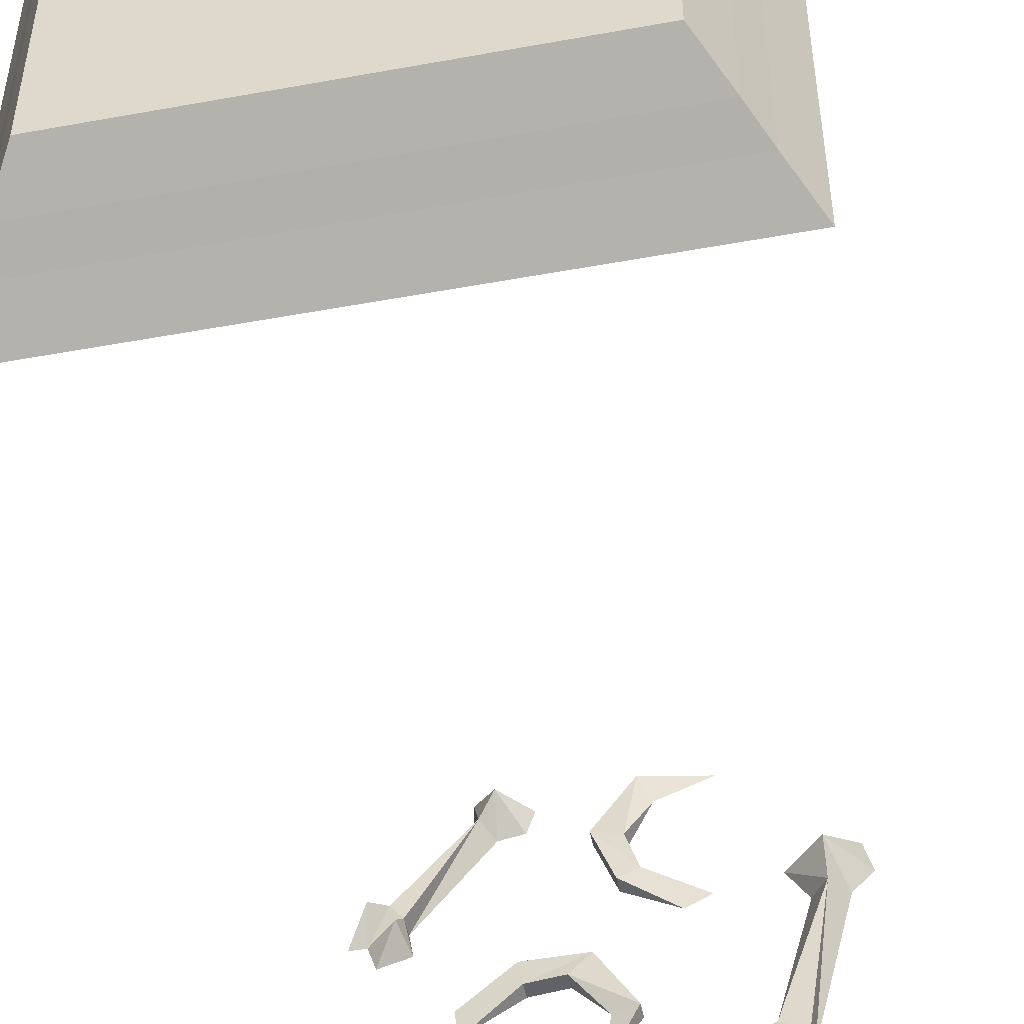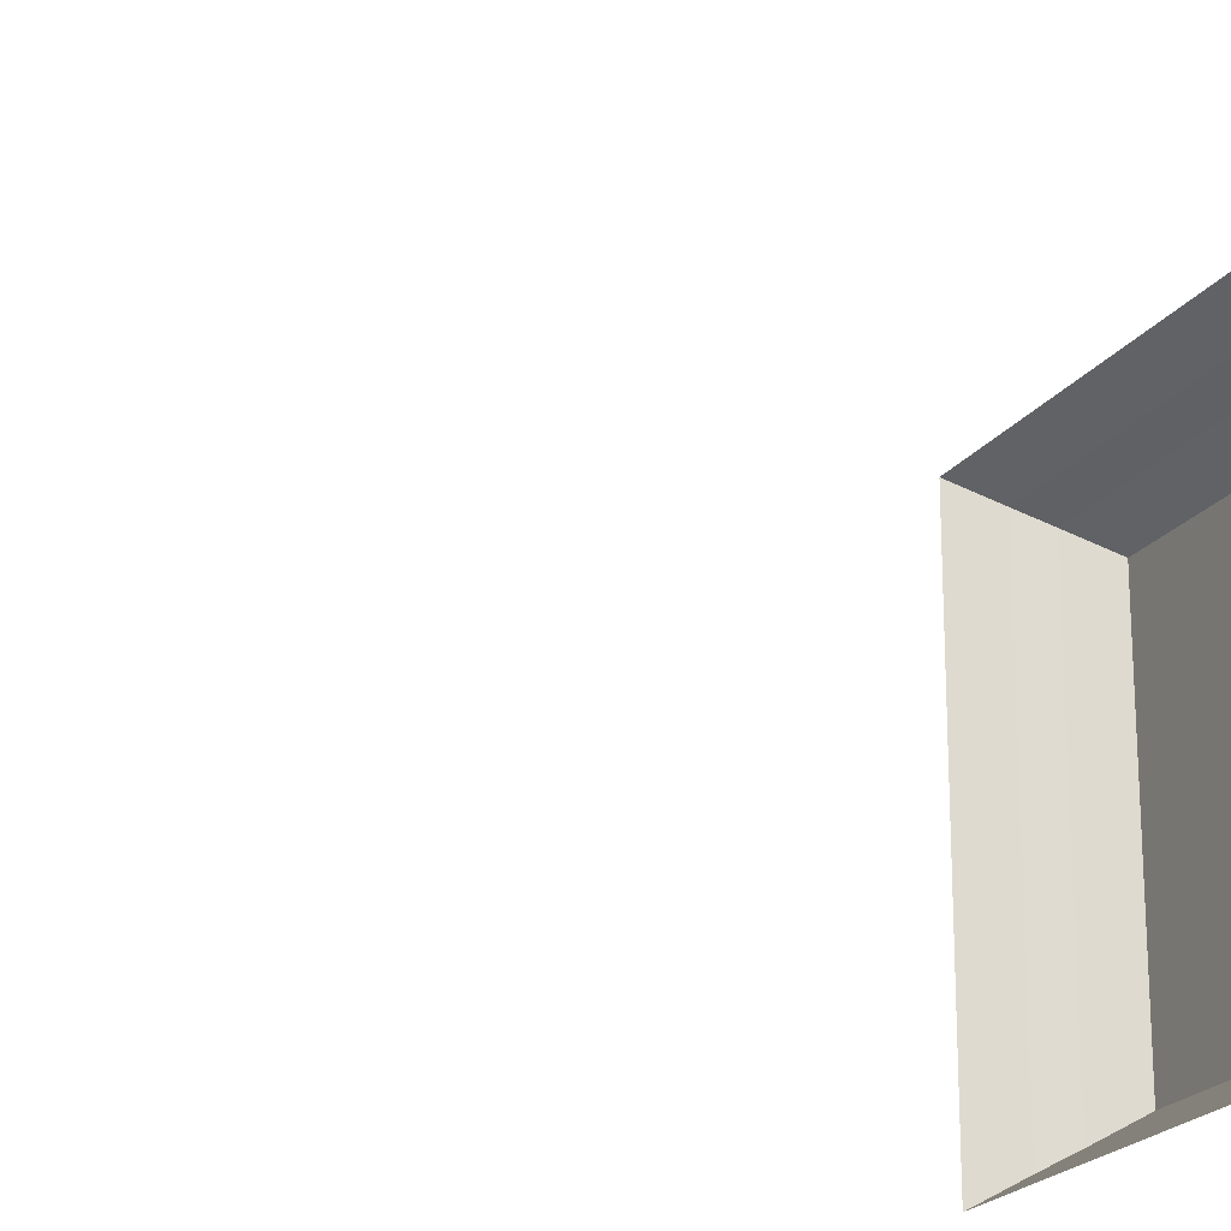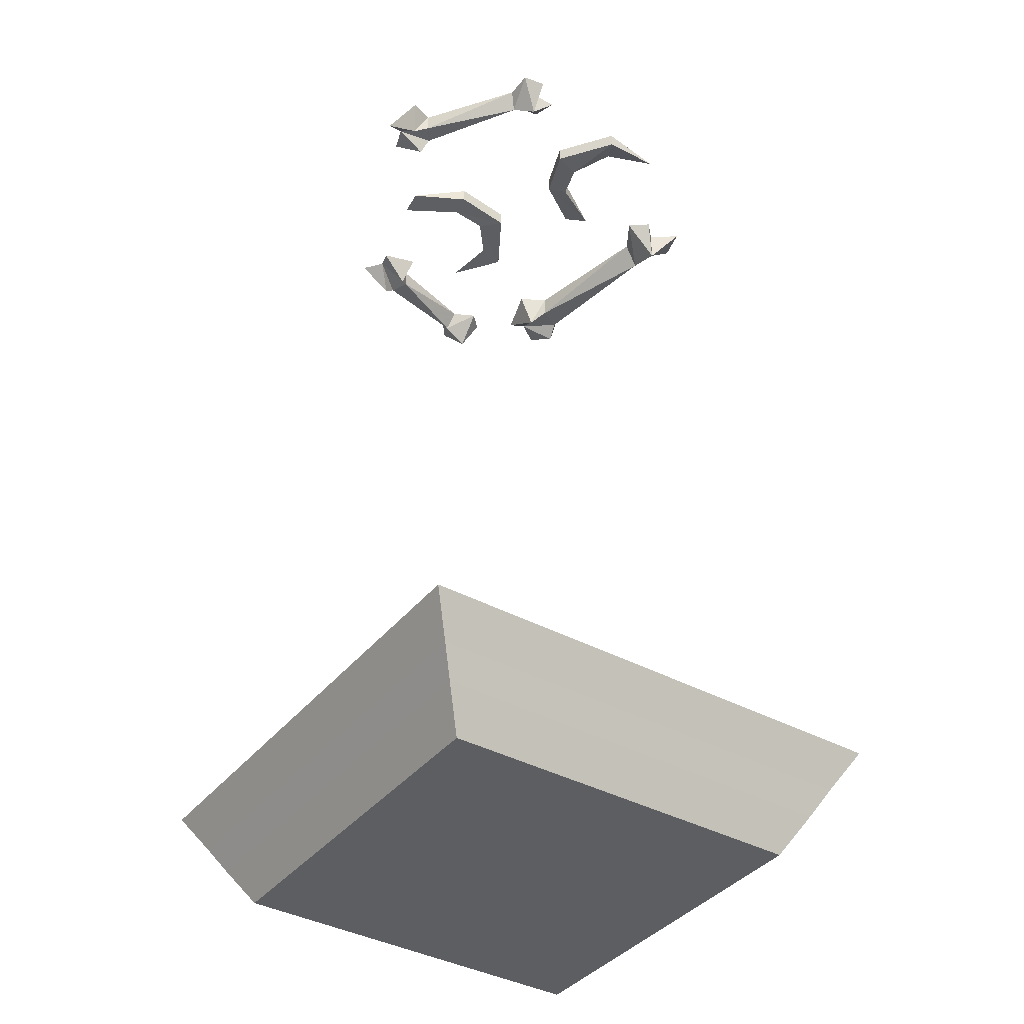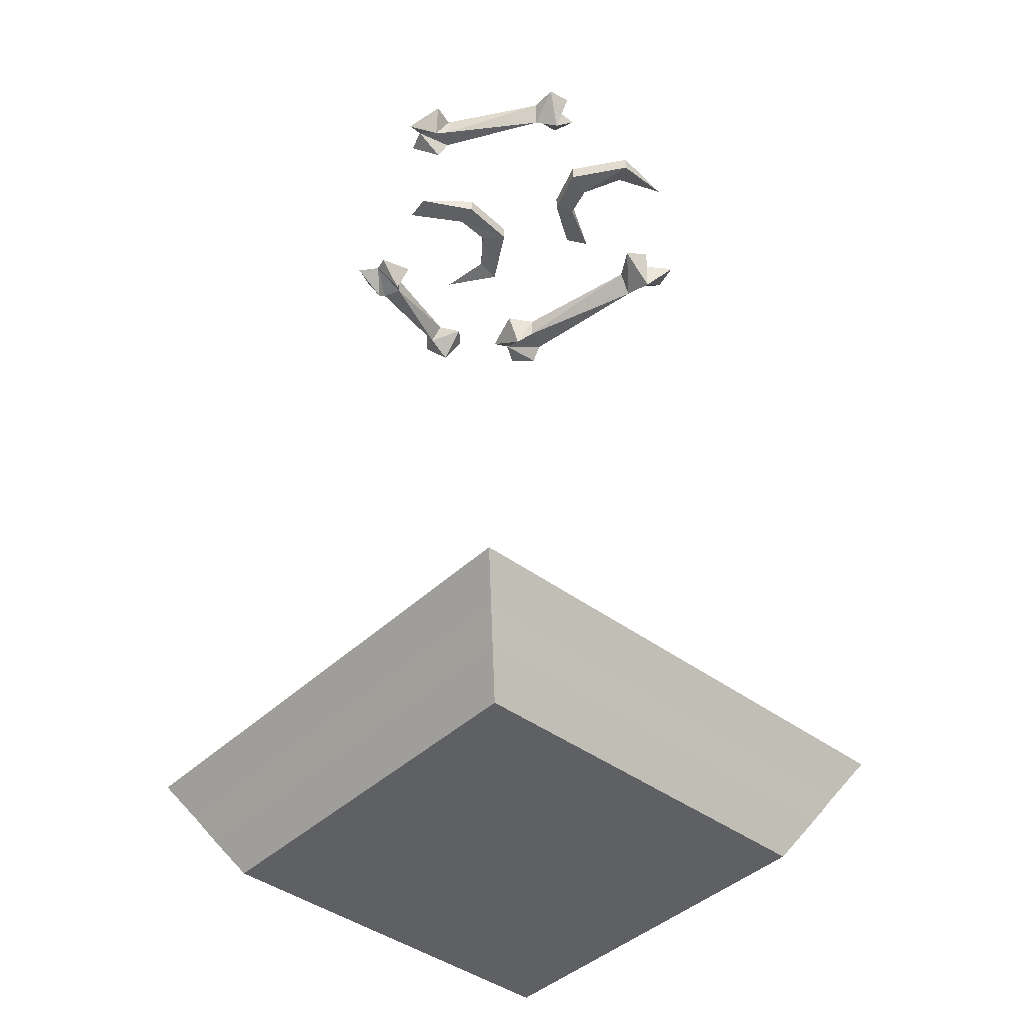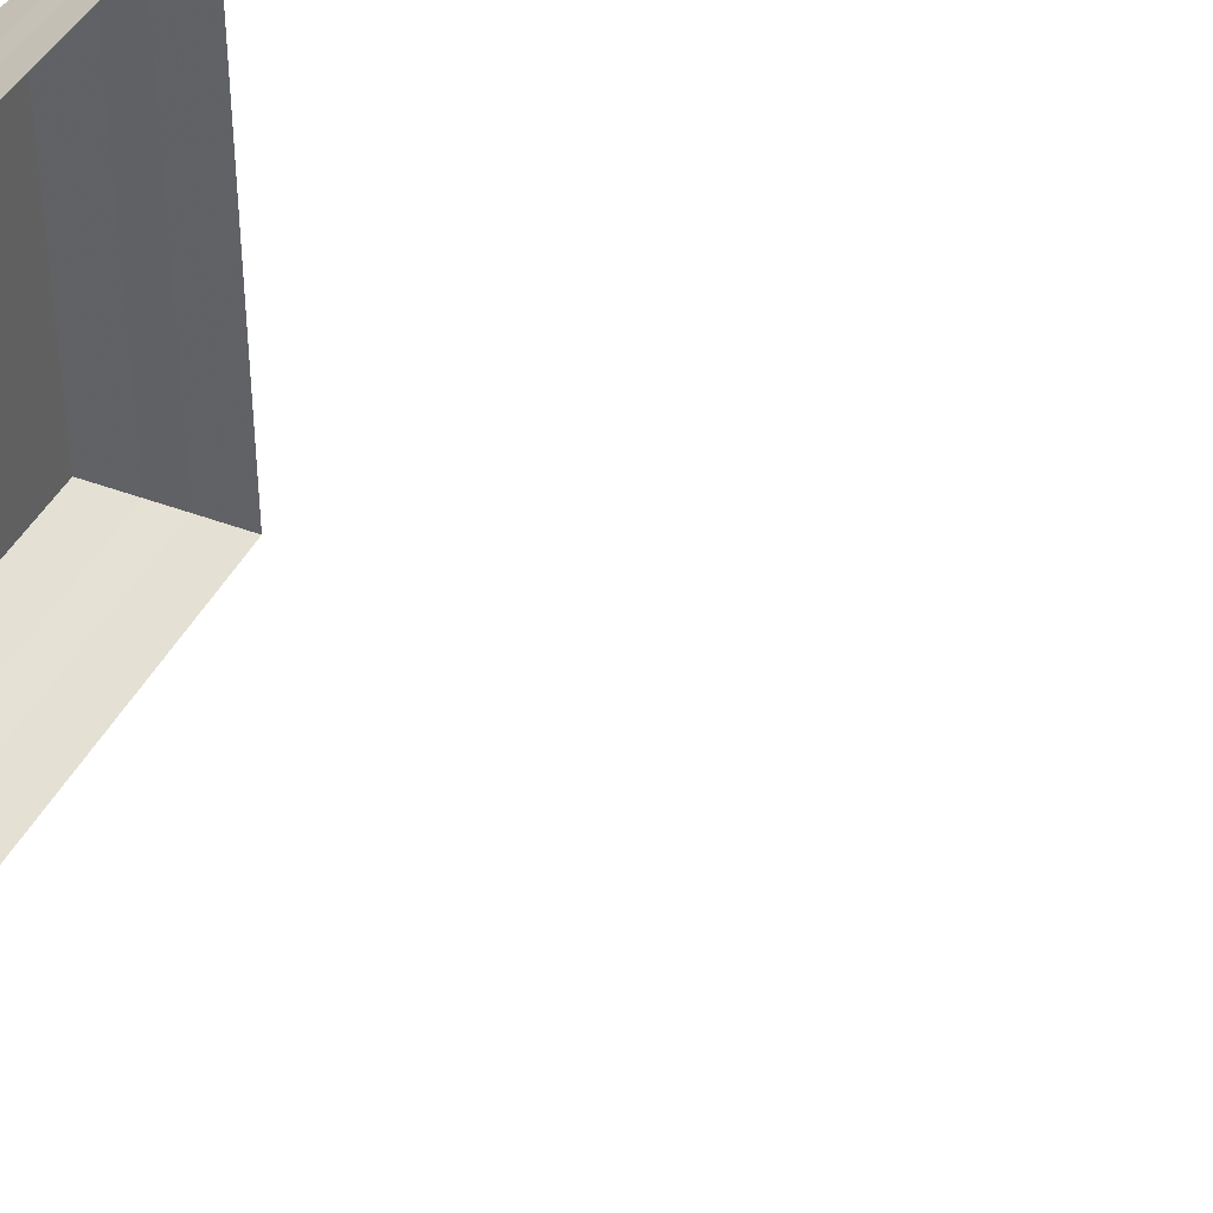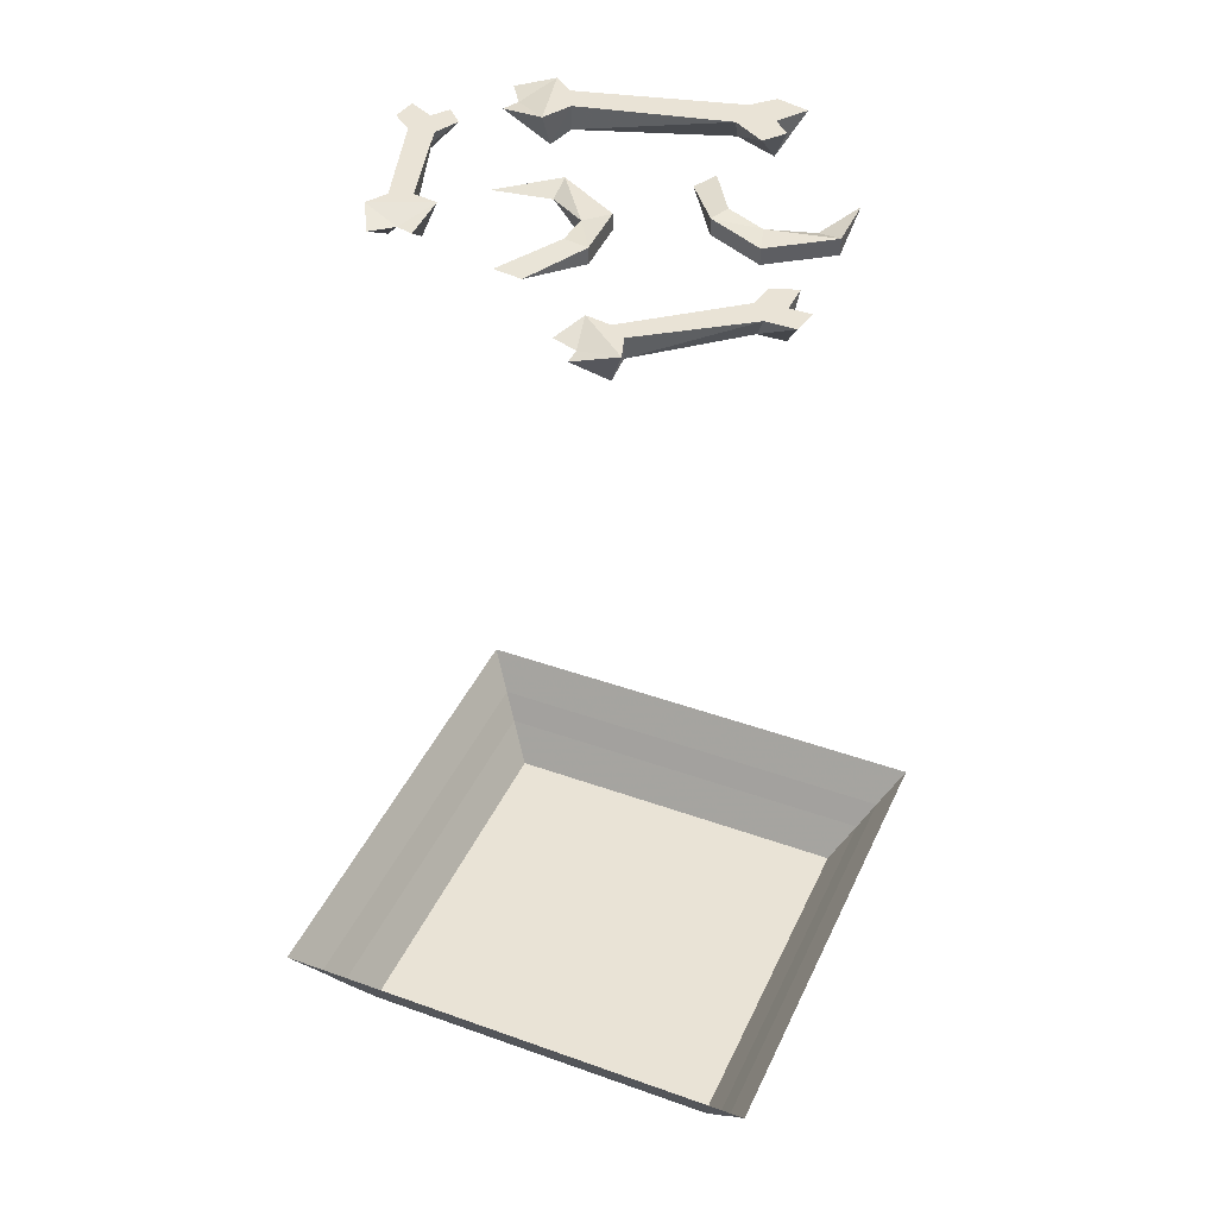
<metadata>
{"format":"obj","ext":"obj","renderer":"f3d","projection":"perspective","resolution":1024,"background":"white","views":[{"elev":-50.5,"azim":11.3,"up":"+Z"},{"elev":-21.4,"azim":-116.0,"up":"+Z"},{"elev":-38.9,"azim":-34.3,"up":"+Y"},{"elev":-42.3,"azim":-41.7,"up":"+Y"},{"elev":40.0,"azim":113.4,"up":"+Z"},{"elev":42.3,"azim":-66.7,"up":"+Y"}]}
</metadata>
<code>
v 0.375 -1.875 0.375
v -0.375 -1.875 0.375
v -0.375 -1.875 -0.375
v 0.375 -1.875 -0.375
v 0.4219 -1.797 -0.4219
v 0.4219 -1.797 0.4219
v -0.4219 -1.797 0.4219
v -0.4219 -1.797 -0.4219
v -0.4531 -1.742 -0.4531
v 0.4531 -1.742 -0.4531
v 0.4531 -1.742 0.4531
v -0.4531 -1.742 0.4531
v -0.4766 -1.703 0.4766
v -0.4766 -1.703 -0.4766
v 0.4766 -1.703 -0.4766
v 0.4766 -1.703 0.4766
v 0.5 -1.664 0.5
v -0.5 -1.664 0.5
v -0.5 -1.664 -0.5
v 0.5 -1.664 -0.5
v -0.2656 -0.01562 -0.08594
v -0.1641 -0.03125 -0.007812
v -0.1719 -0.03125 0.03906
v -0.2734 -0.01562 -0.03125
v -0.1641 0 -0.007812
v -0.09375 -0.03906 -0.007812
v -0.05469 -0.03906 0.03125
v -0.05469 -0.007812 0.03125
v -0.1719 0 0.03906
v -0.09375 -0.007812 -0.007812
v -0.03125 -0.02344 -0.08594
v 0.01562 -0.03906 -0.08594
v 0.01562 -0.007812 -0.08594
v -0.04688 -0.02344 -0.1953
v -0.3516 -0.03906 0.1562
v -0.2344 -0.03906 0.3516
v -0.375 -0.03906 0.1875
v -0.4141 -0.01562 0.125
v -0.3594 -0.0625 0.1328
v -0.3438 0 0.1094
v -0.3516 0 0.1562
v -0.2109 0 0.3359
v -0.2031 -0.0625 0.3906
v -0.25 0 0.4219
v -0.25 0 0.3672
v -0.375 0 0.1875
v -0.4062 -0.0625 0.1797
v -0.4453 -0.01562 0.125
v -0.4219 0 0.2031
v -0.3984 -0.01562 0.07812
v -0.2031 0 0.4297
v -0.2031 0 0.3906
v -0.1484 0 0.3906
v -0.1641 0 0.3438
v 0.2656 -0.04688 -0.1875
v 0.3125 -0.04688 0.1094
v 0.2188 -0.04688 -0.1641
v 0.2188 -0.01562 -0.2656
v 0.2734 -0.07031 -0.2188
v 0.2969 0 -0.2266
v 0.2656 0 -0.1875
v 0.3438 0 0.1172
v 0.3125 -0.07031 0.1797
v 0.2422 0 0.1797
v 0.2812 0 0.1172
v 0.2188 0 -0.1641
v 0.1953 -0.07031 -0.1953
v 0.1875 -0.01562 -0.2812
v 0.1641 0 -0.1953
v 0.2656 -0.01562 -0.2969
v 0.2812 0 0.2109
v 0.3125 0 0.1797
v 0.3672 0 0.2188
v 0.3828 0 0.1562
v 0.1328 -0.01562 0.1406
v 0.02344 -0.03125 0.2031
v -0.01562 -0.03125 0.1875
v 0.08594 -0.01562 0.1172
v 0.02344 0 0.2031
v 0 -0.03906 0.2734
v -0.05469 -0.03906 0.2891
v -0.05469 -0.007812 0.2891
v -0.01562 0 0.1875
v 0 -0.007812 0.2734
v 0.04688 -0.02344 0.3516
v 0.02344 -0.03906 0.3984
v 0.02344 -0.007812 0.3984
v 0.1484 -0.02344 0.3906
v -0.1562 -0.03906 -0.3281
v 0.03906 -0.03906 -0.3672
v -0.1406 -0.03906 -0.2891
v -0.2188 -0.01562 -0.2812
v -0.1797 -0.0625 -0.3203
v -0.1953 0 -0.3516
v -0.1562 0 -0.3281
v 0.03906 0 -0.3906
v 0.09375 -0.0625 -0.375
v 0.09375 0 -0.3203
v 0.04688 0 -0.3438
v -0.1406 0 -0.2891
v -0.1641 -0.0625 -0.2656
v -0.2266 -0.01562 -0.25
v -0.1484 0 -0.2422
v -0.25 -0.01562 -0.3203
v 0.125 0 -0.3516
v 0.09375 0 -0.375
v 0.1172 0 -0.4219
v 0.07031 0 -0.4297
f 1 2 3
f 1 3 4
f 1 4 5
f 1 5 6
f 1 6 2
f 2 6 7
f 2 7 3
f 3 7 8
f 3 8 4
f 4 8 5
f 5 8 9
f 5 9 10
f 5 10 6
f 6 10 11
f 6 11 7
f 7 11 12
f 7 12 8
f 8 12 9
f 9 12 13
f 9 13 14
f 9 14 10
f 10 14 15
f 10 15 11
f 11 15 16
f 11 16 12
f 12 16 13
f 13 16 17
f 13 17 18
f 13 18 14
f 14 18 19
f 14 19 15
f 15 19 20
f 15 20 16
f 16 20 17
f 21 22 23
f 21 23 24
f 21 24 25
f 21 25 22
f 22 25 26
f 22 26 27
f 22 27 23
f 23 27 28
f 23 28 29
f 23 29 24
f 24 29 25
f 25 29 30
f 25 30 26
f 26 30 31
f 26 31 32
f 26 32 27
f 27 32 33
f 27 33 28
f 28 33 30
f 28 30 29
f 31 34 32
f 32 34 33
f 33 34 31
f 33 31 30
f 35 36 37
f 35 37 38
f 35 38 39
f 35 39 40
f 35 40 41
f 35 41 36
f 36 41 42
f 36 42 43
f 36 43 44
f 36 44 45
f 36 45 37
f 37 45 46
f 37 46 47
f 37 47 38
f 38 47 48
f 38 48 49
f 38 49 40
f 38 40 50
f 38 50 39
f 39 50 40
f 46 49 47
f 47 49 48
f 51 43 52
f 51 52 44
f 51 44 43
f 43 53 52
f 52 53 54
f 52 54 42
f 52 42 45
f 52 45 44
f 43 42 54
f 43 54 53
f 45 42 41
f 45 41 46
f 46 41 49
f 49 41 40
f 55 56 57
f 55 57 58
f 55 58 59
f 55 59 60
f 55 60 61
f 55 61 56
f 56 61 62
f 56 62 63
f 56 63 64
f 56 64 65
f 56 65 57
f 57 65 66
f 57 66 67
f 57 67 58
f 58 67 68
f 58 68 69
f 58 69 60
f 58 60 70
f 58 70 59
f 59 70 60
f 66 69 67
f 67 69 68
f 71 63 72
f 71 72 64
f 71 64 63
f 63 73 72
f 72 73 74
f 72 74 62
f 72 62 65
f 72 65 64
f 63 62 74
f 63 74 73
f 65 62 61
f 65 61 66
f 66 61 69
f 69 61 60
f 75 76 77
f 75 77 78
f 75 78 79
f 75 79 76
f 76 79 80
f 76 80 81
f 76 81 77
f 77 81 82
f 77 82 83
f 77 83 78
f 78 83 79
f 79 83 84
f 79 84 80
f 80 84 85
f 80 85 86
f 80 86 81
f 81 86 87
f 81 87 82
f 82 87 84
f 82 84 83
f 85 88 86
f 86 88 87
f 87 88 85
f 87 85 84
f 89 90 91
f 89 91 92
f 89 92 93
f 89 93 94
f 89 94 95
f 89 95 90
f 90 95 96
f 90 96 97
f 90 97 98
f 90 98 99
f 90 99 91
f 91 99 100
f 91 100 101
f 91 101 92
f 92 101 102
f 92 102 103
f 92 103 94
f 92 94 104
f 92 104 93
f 93 104 94
f 100 103 101
f 101 103 102
f 105 97 106
f 105 106 98
f 105 98 97
f 97 107 106
f 106 107 108
f 106 108 96
f 106 96 99
f 106 99 98
f 97 96 108
f 97 108 107
f 99 96 95
f 99 95 100
f 100 95 103
f 103 95 94

</code>
